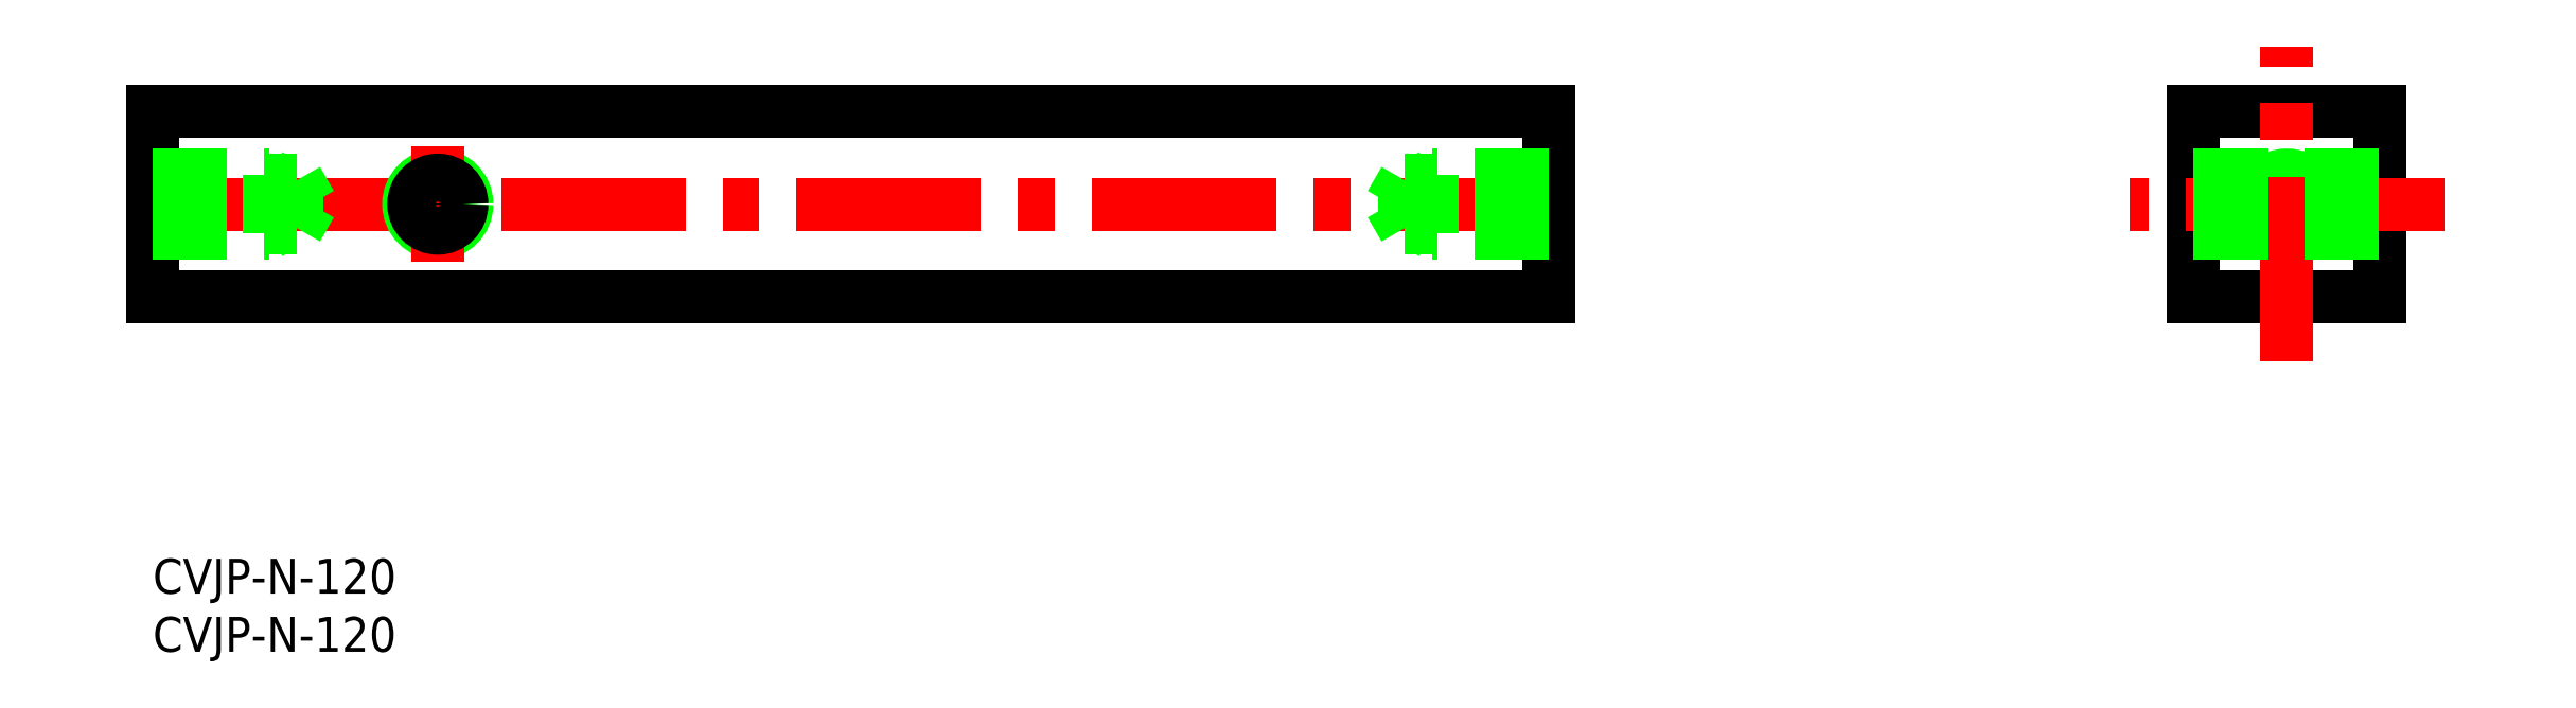
<metadata>
{"format":"dxf","ext":"dxf","renderer":"ezdxf+matplotlib","layout":"modelspace","background":"white","min_lineweight":24,"dpi":150}
</metadata>
<code>
0
SECTION
2
ENTITIES
0
INSERT
8
0
2
*U12
10
0
20
0
30
0
0
INSERT
8
0
2
*U13
10
0
20
0
30
0
0
LINE
8
CENTER
10
122
20
30.48
30
0
11
-2
21
30.48
31
0
0
LINE
8
0
10
5.6e-15
20
22.48
30
0
11
5.6e-15
21
38.48
31
0
0
LINE
8
0
10
5.6e-15
20
38.48
30
0
11
120
21
38.48
31
0
0
LINE
8
0
10
120
20
38.48
30
0
11
120
21
22.48
31
0
0
LINE
8
0
10
120
20
22.48
30
0
11
5.6e-15
21
22.48
31
0
0
LINE
8
0
10
175.4
20
22.48
30
0
11
175.4
21
38.48
31
0
0
LINE
8
0
10
175.4
20
38.48
30
0
11
191.4
21
38.48
31
0
0
LINE
8
0
10
191.4
20
38.48
30
0
11
191.4
21
22.48
31
0
0
LINE
8
0
10
191.4
20
22.48
30
0
11
175.4
21
22.48
31
0
0
CIRCLE
8
0
10
24.5
20
30.48
30
0
40
2.5
0
CIRCLE
8
0
10
183.4
20
30.48
30
0
40
2.067
0
CIRCLE
8
0
10
183.4
20
30.48
30
0
40
2.5
0
LINE
8
CENTER
10
197
20
30.48
30
0
11
169.9
21
30.48
31
0
0
LINE
8
CENTER
10
183.4
20
16.93
30
0
11
183.4
21
44.03
31
0
0
LINE
8
CENTER
10
24.5
20
25.48
30
0
11
24.5
21
35.48
31
0
0
LINE
8
0
10
5.6e-15
20
32.98
30
0
11
10
21
32.98
31
0
0
LINE
8
0
10
5.6e-15
20
32.55
30
0
11
12.4
21
32.55
31
0
0
LINE
8
0
10
5.6e-15
20
28.42
30
0
11
12.4
21
28.42
31
0
0
LINE
8
0
10
5.6e-15
20
27.98
30
0
11
10
21
27.98
31
0
0
LINE
8
0
10
12.4
20
28.42
30
0
11
12.4
21
32.55
31
0
0
LINE
8
0
10
12.4
20
32.55
30
0
11
13.59
21
30.48
31
0
0
LINE
8
0
10
10
20
27.98
30
0
11
10
21
32.98
31
0
0
LINE
8
0
10
12.4
20
28.42
30
0
11
13.59
21
30.48
31
0
0
LINE
8
0
10
10
20
27.98
30
0
11
10.75
21
28.42
31
0
0
LINE
8
0
10
10
20
32.98
30
0
11
10.75
21
32.55
31
0
0
CIRCLE
8
0
10
24.5
20
30.48
30
0
40
2.067
0
LINE
8
0
10
120
20
27.98
30
0
11
110
21
27.98
31
0
0
LINE
8
0
10
120
20
28.42
30
0
11
107.6
21
28.42
31
0
0
LINE
8
0
10
120
20
32.55
30
0
11
107.6
21
32.55
31
0
0
LINE
8
0
10
120
20
32.98
30
0
11
110
21
32.98
31
0
0
LINE
8
0
10
107.6
20
32.55
30
0
11
107.6
21
28.42
31
0
0
LINE
8
0
10
107.6
20
28.42
30
0
11
106.4
21
30.48
31
0
0
LINE
8
0
10
110
20
32.98
30
0
11
110
21
27.98
31
0
0
LINE
8
0
10
107.6
20
32.55
30
0
11
106.4
21
30.48
31
0
0
LINE
8
0
10
110
20
32.98
30
0
11
109.3
21
32.55
31
0
0
LINE
8
0
10
110
20
27.98
30
0
11
109.3
21
28.42
31
0
0
LINE
8
0
10
175.4
20
28.42
30
0
11
191.4
21
28.42
31
0
0
LINE
8
0
10
175.4
20
32.55
30
0
11
191.4
21
32.55
31
0
0
LINE
8
0
10
175.4
20
27.98
30
0
11
191.4
21
27.98
31
0
0
LINE
8
0
10
175.4
20
32.98
30
0
11
191.4
21
32.98
31
0
0
ENDSEC
0
EOF

</code>
